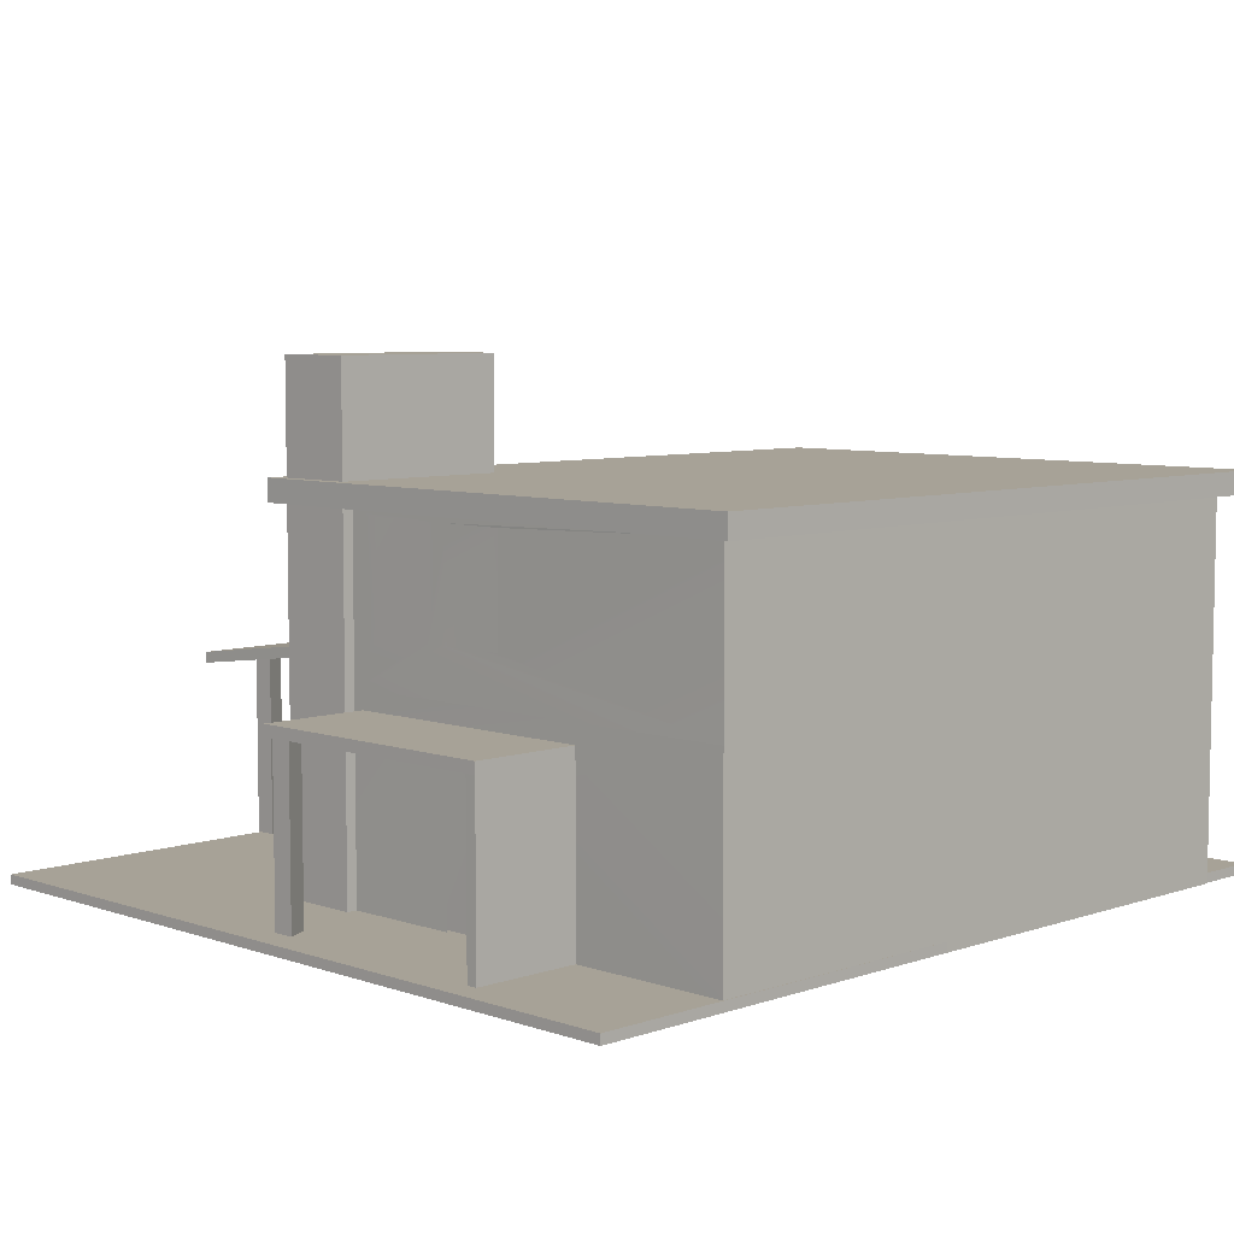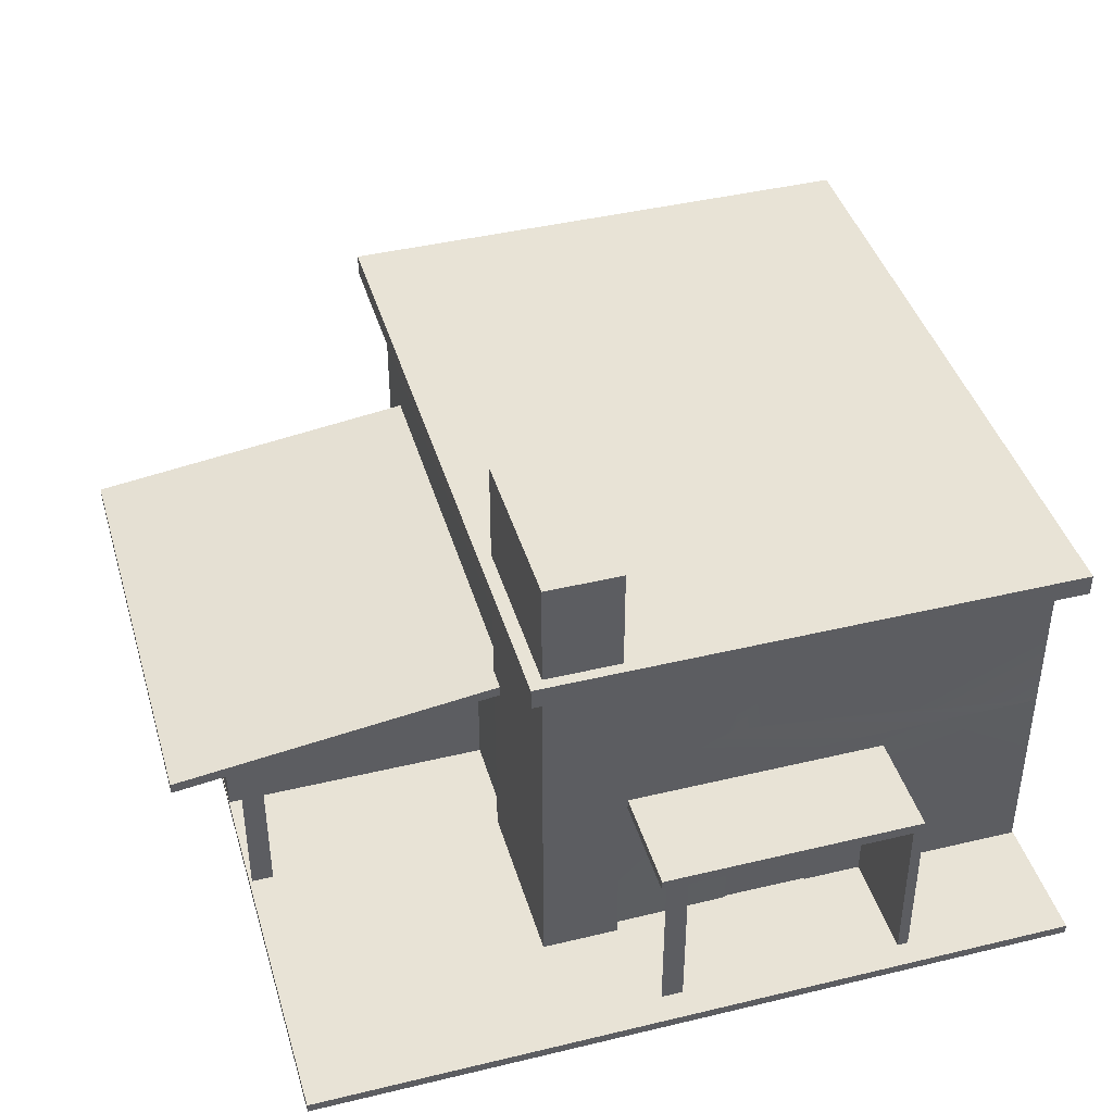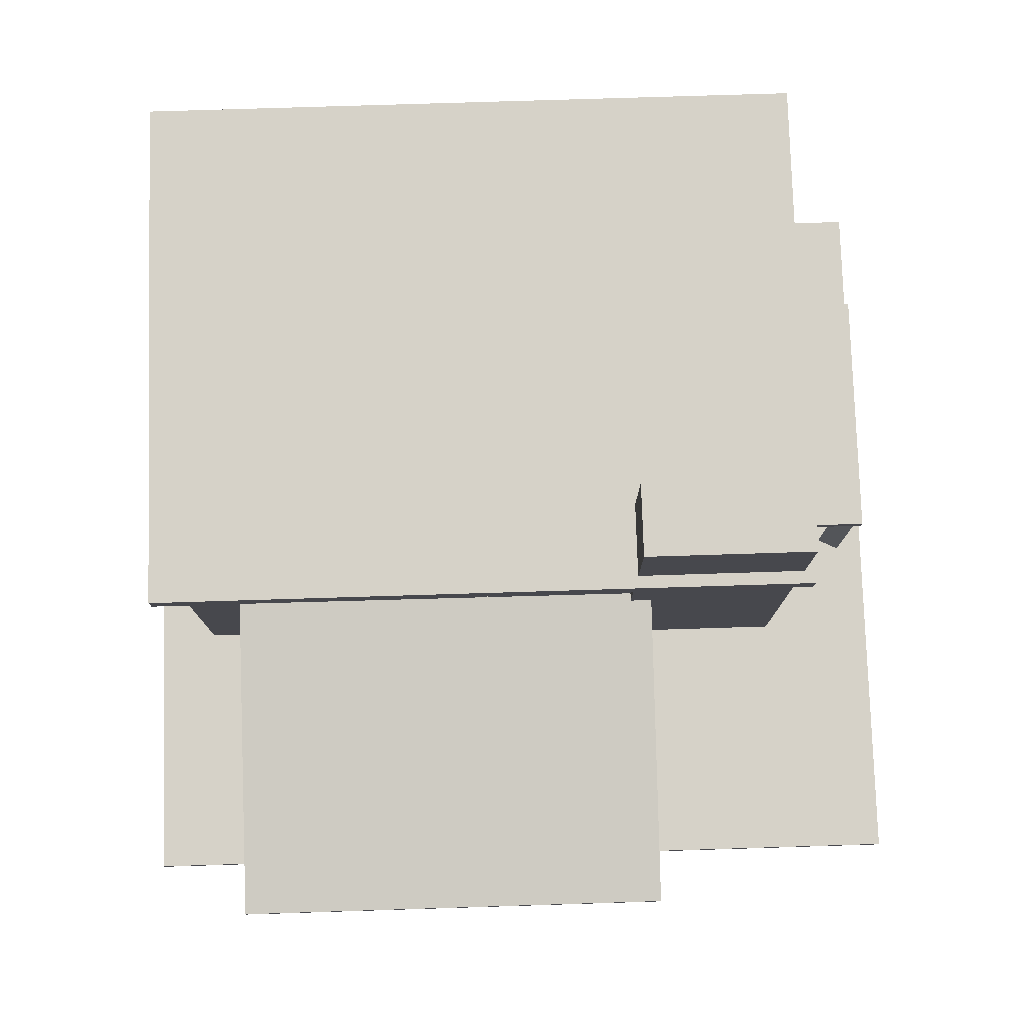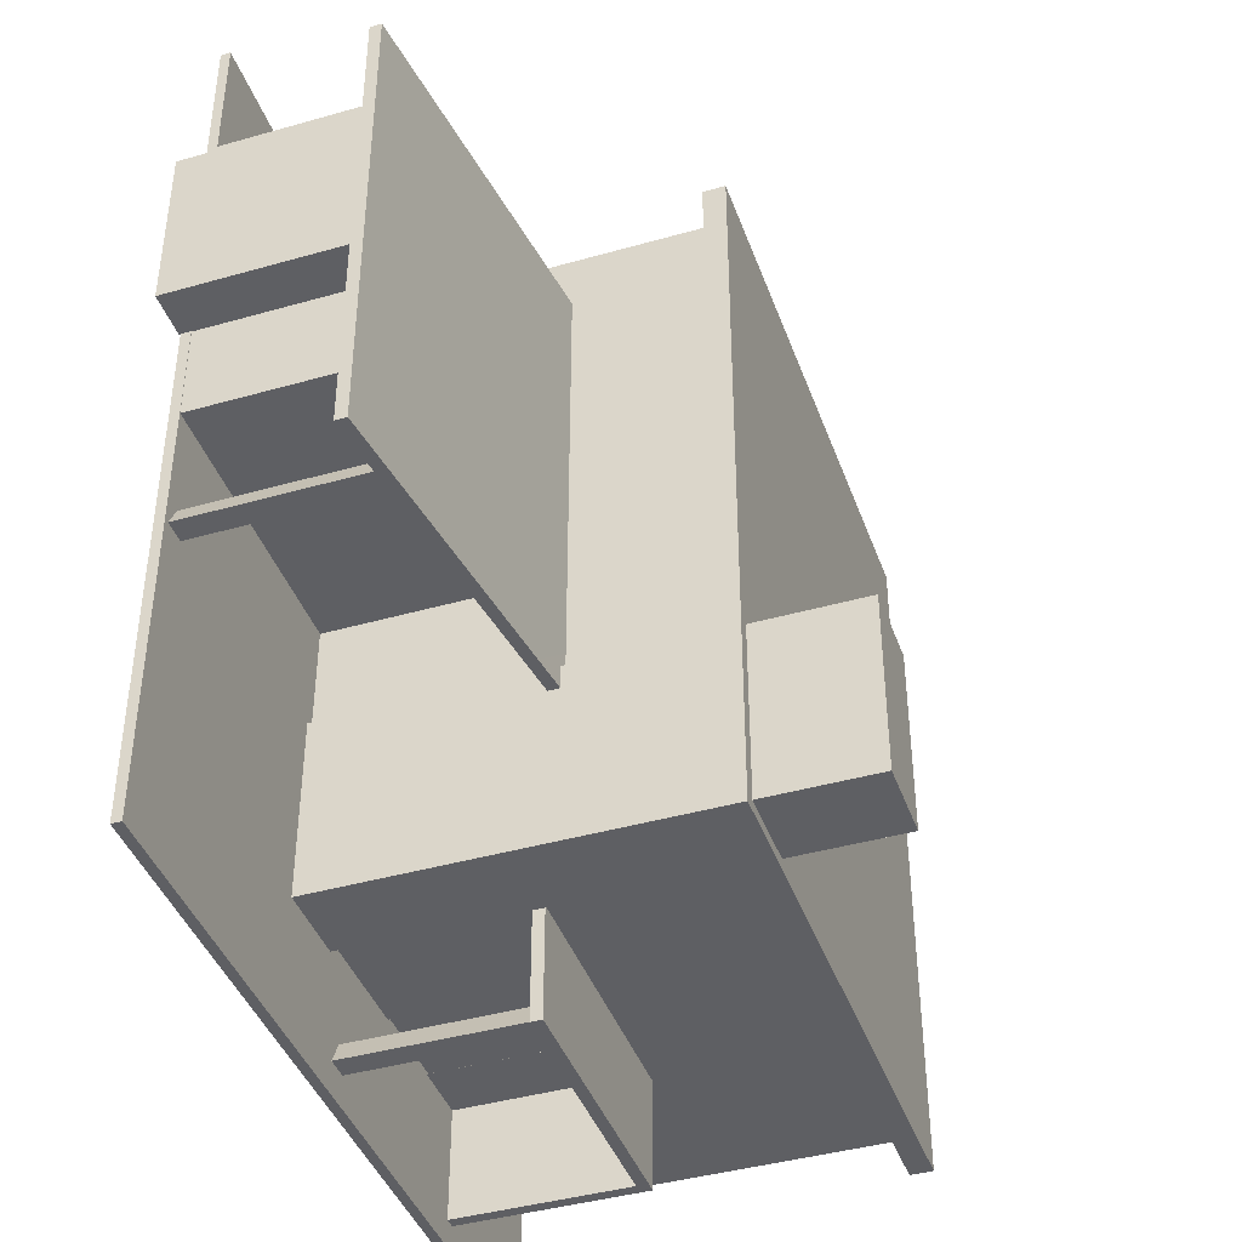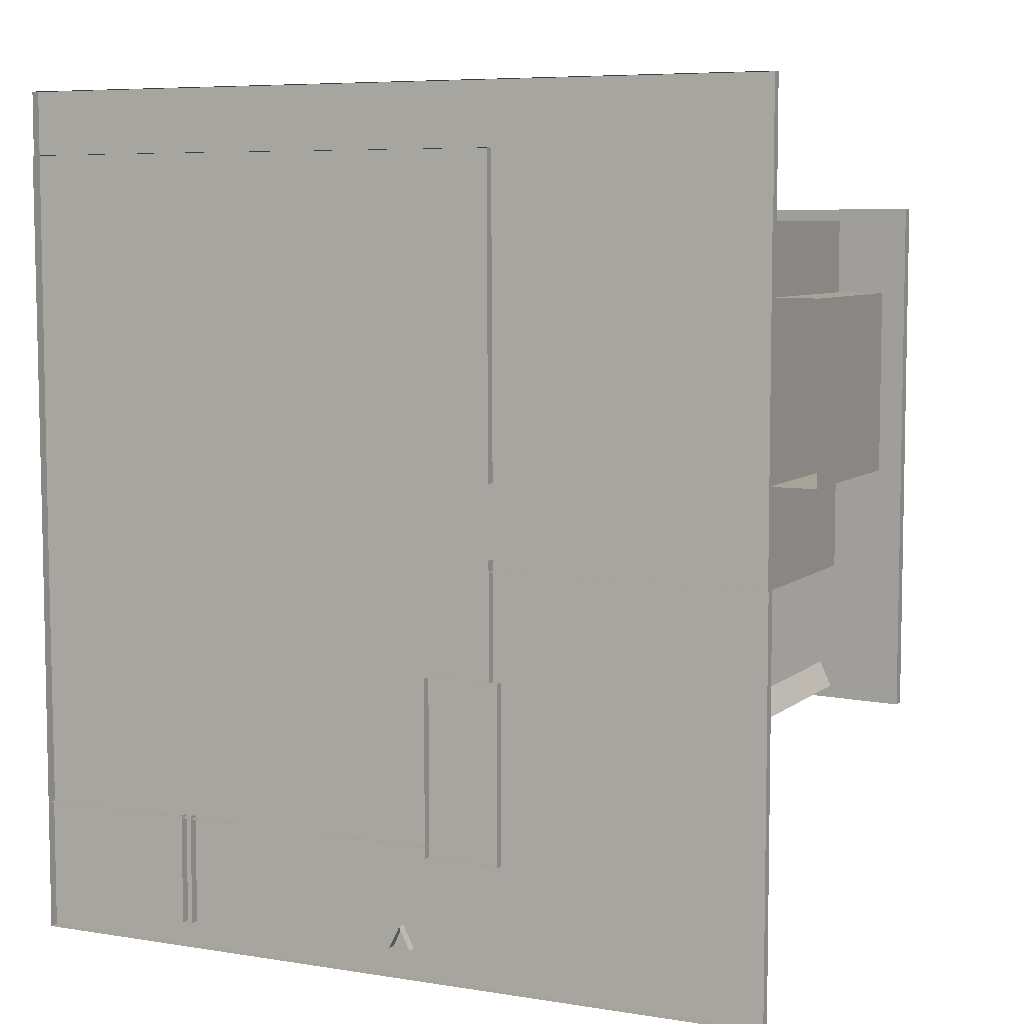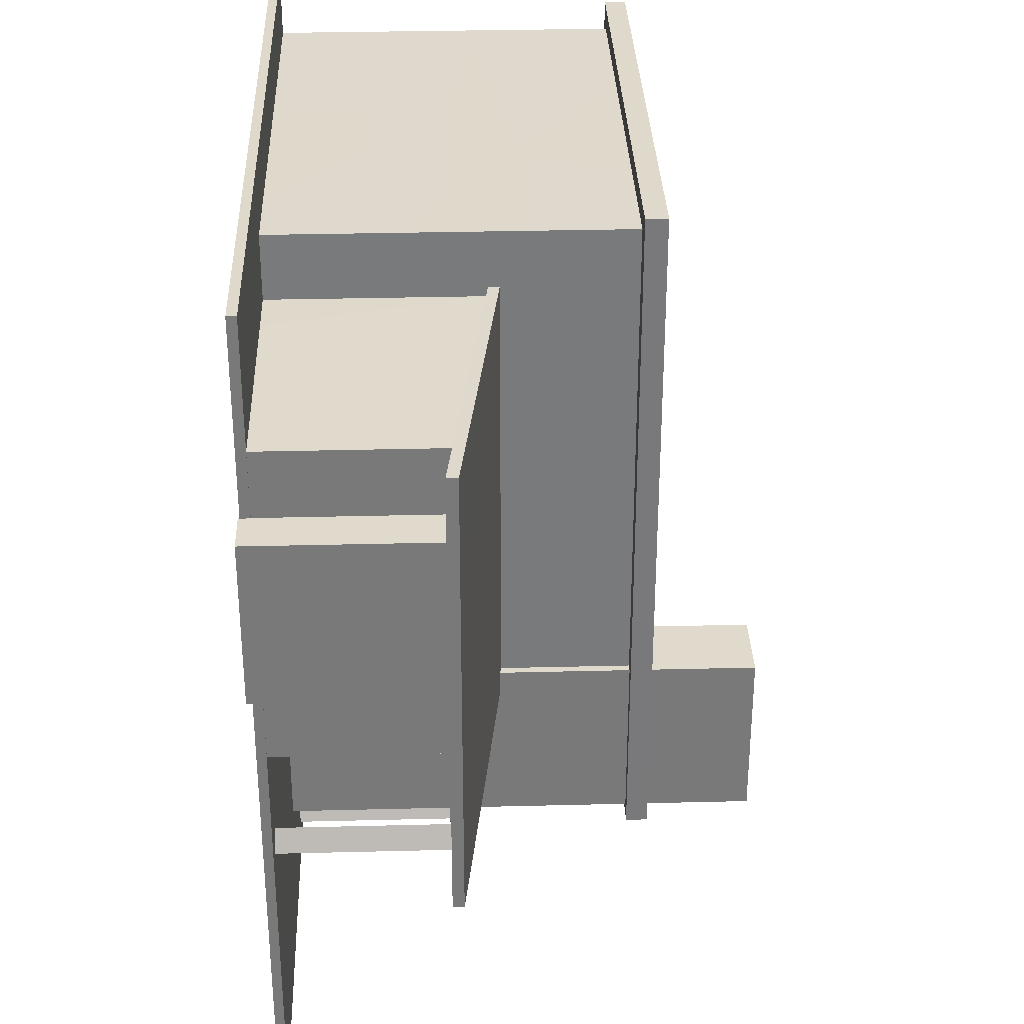
<metadata>
{"format":"obj","ext":"obj","renderer":"f3d","projection":"perspective","resolution":1024,"background":"white","views":[{"elev":6.6,"azim":45.1,"up":"+Z"},{"elev":41.8,"azim":-16.2,"up":"+Z"},{"elev":78.1,"azim":-91.8,"up":"+Z"},{"elev":-41.7,"azim":-71.0,"up":"+Y"},{"elev":6.8,"azim":-154.3,"up":"+Y"},{"elev":32.4,"azim":-92.0,"up":"+Y"}]}
</metadata>
<code>
g royale_house_loft_wood_lod02
v -0.5961 8.288 5.179
v -3.114 8.288 -0.002897
v -0.5961 8.288 -8.507e-06
v -3.114 8.288 3.748
v -6.864 8.288 4.284
v -5.614 8.288 3.752
v -5.614 8.288 0.002879
v -6.864 8.288 -9.27e-06
v -6.866 0.9217 4.284
v -3.866 0.9217 3.752
v -3.866 0.9217 0.002882
v -0.6245 0.9218 5.179
v -0.8657 0.9218 3.748
v -0.8657 0.9217 -0.002894
v -0.6245 0.921 -3.777e-06
v -6.866 0.9217 -4.082e-06
v -7.864 3.038 -0.03358
v -6.864 3.038 4.216
v -6.864 3.038 -0.03358
v -7.864 3.038 4.216
v -6.864 6.788 -0.03359
v -7.864 6.788 4.216
v -7.864 6.788 -0.03359
v -6.864 6.788 4.216
v -7.864 6.788 -0.03359
v -7.864 3.038 4.216
v -7.864 3.038 -0.03358
v -7.864 6.788 4.216
v -6.82 -1.712 0.2501
v -6.82 -1.712 4.25
v -6.32 -1.712 4.25
v -6.32 -1.712 0.2501
v -6.32 -1.712 0.2501
v -6.32 -1.712 4.25
v -6.57 -1.212 4.25
v -6.57 -1.212 0.2501
v -6.57 -1.212 0.2501
v -6.57 -1.212 4.25
v -6.82 -1.712 4.25
v -6.82 -1.712 0.2501
v -0.819 -5.462 0.01118
v -0.819 -5.462 11.2
v 0.931 -5.462 11.2
v 0.931 -5.462 0.01118
v 0.931 -5.462 0.01118
v 0.931 -5.462 11.2
v 0.931 -1.462 11.2
v 0.931 -1.462 0.01118
v 0.931 -1.462 0.01118
v 0.931 -1.462 11.2
v -0.819 -1.462 11.2
v -0.819 -1.462 0.01118
v -0.819 -1.462 0.01118
v -0.819 -1.462 11.2
v -0.819 -5.462 11.2
v -0.819 -5.462 0.01118
v -0.819 -5.462 11.2
v 0.931 -1.462 11.2
v 0.931 -5.462 11.2
v -0.819 -1.462 11.2
v 1.188 -7.659 4.011
v 1.188 -5.159 4.261
v 1.188 -7.659 4.261
v 1.188 -5.159 4.011
v 7.188 -7.659 4.261
v 1.188 -5.159 4.261
v 7.188 -5.159 4.261
v 1.188 -7.659 4.261
v 1.321 -7.56 0.006381
v 1.321 -7.56 4.213
v 1.821 -7.56 4.213
v 1.821 -7.56 0.006381
v 1.821 -7.56 0.006381
v 1.821 -7.56 4.213
v 1.571 -7.06 4.213
v 1.571 -7.06 0.006381
v 1.571 -7.06 0.006381
v 1.571 -7.06 4.213
v 1.321 -7.56 4.213
v 1.321 -7.56 0.006381
v -1.125 -5.712 8.25
v 11.38 -5.723 8.25
v 11.39 10.28 8.25
v -1.113 10.29 8.25
v -1.125 -5.712 8.75
v -1.113 10.29 8.75
v 11.39 10.28 8.75
v 11.38 -5.723 8.75
v -1.125 -5.712 8.25
v -1.125 -5.712 8.75
v 11.38 -5.723 8.75
v 11.38 -5.723 8.25
v 11.38 -5.723 8.25
v 11.38 -5.723 8.75
v 11.39 10.28 8.75
v 11.39 10.28 8.25
v 11.39 10.28 8.25
v 11.39 10.28 8.75
v -1.113 10.29 8.75
v -1.113 10.29 8.25
v -1.113 10.29 8.25
v -1.113 10.29 8.75
v -1.125 -5.712 8.75
v -1.125 -5.712 8.25
v -6.866 0.9217 -4.082e-06
v -6.864 8.288 4.284
v -6.866 0.9217 4.284
v -6.864 8.288 -9.27e-06
v 1.188 -7.659 4.011
v 7.188 -5.159 4.011
v 1.188 -5.159 4.011
v 7.188 -7.659 4.011
v 7.188 -7.659 0.01118
v 7.188 -5.159 4.011
v 7.188 -5.159 0.01118
v 7.188 -7.659 4.011
v 7.188 -5.159 4.261
v 7.188 -7.659 4.011
v 7.188 -7.659 4.261
v 7.188 -5.159 4.011
v 7.188 -7.659 4.011
v 1.188 -7.659 4.261
v 7.188 -7.659 4.261
v 1.188 -7.659 4.011
v -0.5902 9.806 -2.407e-05
v -0.6173 2.798 3.011
v -0.6173 2.798 -6.676e-06
v -0.5902 9.806 4.679
v -0.6337 -1.463 4.679
v -0.6235 1.172 3.011
v -0.6337 -1.463 -3.757e-06
v -0.6235 1.172 -4.387e-06
v 10.91 9.762 -2.316e-05
v 10.85 -5.228 9.537e-07
v 10.85 -5.231 4.679
v 10.91 9.762 4.679
v 5.137 9.787 5.692
v 10.91 9.762 8.25
v 5.137 9.787 8.081
v 10.91 9.762 4.679
v 3.636 9.79 5.697
v -0.5902 9.806 4.679
v -0.5902 9.806 8.25
v 3.636 9.79 8.086
v 10.91 9.762 -2.316e-05
v 6.645 9.786 3.245
v 6.645 9.786 -0.002897
v 10.91 9.762 4.679
v -0.5902 9.806 4.679
v 3.636 9.79 3.25
v -0.5902 9.806 -2.407e-05
v 3.636 9.79 0.002879
v 10.91 9.762 8.25
v 3.636 9.79 8.086
v 5.137 9.787 8.081
v 3.624 -5.216 5.753
v 3.125 -5.216 5.747
v 3.624 -5.216 8.086
v 3.125 -5.216 8.081
v 0.9166 -5.218 8.25
v 1.625 -5.216 8.086
v 1.625 -5.216 5.753
v 10.85 -5.233 8.25
v 0.9166 -5.221 4.679
v 10.85 -5.231 4.679
v 5.125 -5.216 5.747
v 5.125 -5.216 8.081
v 3.624 -5.212 3.252
v 3.624 -5.212 1.907e-07
v 0.9165 -5.226 -3.242e-07
v 0.9166 -5.221 4.679
v 10.85 -5.231 4.679
v 5.587 -5.212 3.248
v 10.85 -5.228 9.537e-07
v 5.587 -5.216 7.248e-07
v 10.85 -5.233 8.25
v 5.125 -5.216 8.081
v 3.624 -5.216 8.086
v 6.942 -7.658 0.01118
v 6.942 -5.158 0.01118
v 6.942 -5.158 4.011
v 6.942 -7.658 4.011
v 7.188 -7.659 0.01118
v 6.942 -7.658 4.011
v 7.188 -7.659 4.011
v 6.942 -7.658 0.01118
v -0.6337 -1.463 8.25
v -0.6337 -1.463 4.679
v -0.5902 9.806 4.679
v -0.5902 9.806 8.25
v 10.91 9.762 8.25
v 10.91 9.762 4.679
v 10.85 -5.231 4.679
v 10.85 -5.233 8.25
v -8.364 8.538 4
v -0.6357 -1.987 5
v -0.5952 8.513 5
v -8.364 -1.962 4
v -8.364 8.538 4.25
v -8.364 -1.962 4
v -8.364 8.538 4
v -8.364 -1.962 4.25
v -8.364 8.538 4
v -0.5952 8.513 5.25
v -8.364 8.538 4.25
v -0.5952 8.513 5
v -8.364 -1.962 4
v -0.6357 -1.987 5.25
v -0.6357 -1.987 5
v -8.364 -1.962 4.25
v -0.5952 8.513 5
v -0.6357 -1.987 5.25
v -0.5952 8.513 5.25
v -0.6357 -1.987 5
v -0.5952 8.513 5.25
v -8.364 -1.962 4.25
v -8.364 8.538 4.25
v -0.6357 -1.987 5.25
v -6.881 -8.212 0.2143
v -6.875 11.21 0.2143
v 10.87 -8.216 0.2143
v 10.87 11.2 0.2143
v 3.624 -5.212 0.2616
v 3.624 -5.212 3.252
v 5.587 -5.212 3.248
v 5.587 -5.212 0.25
v 3.624 -5.216 5.753
v 3.624 -5.216 8.086
v 5.125 -5.216 8.081
v 5.125 -5.216 5.747
v 1.625 -5.216 5.753
v 1.625 -5.216 8.086
v 3.125 -5.216 8.081
v 3.125 -5.216 5.747
v 3.636 9.79 5.697
v 5.137 9.787 8.081
v 3.636 9.79 8.086
v 5.137 9.787 5.692
v 3.636 9.79 0.002879
v 6.645 9.786 3.245
v 3.636 9.79 3.25
v 6.645 9.786 -0.002897
v -5.614 8.288 0.002879
v -3.114 8.288 3.748
v -5.614 8.288 3.752
v -3.114 8.288 -0.002897
v -3.866 0.9217 0.002882
v -3.866 0.9217 3.752
v -0.8657 0.9218 3.748
v -0.8657 0.9217 -0.002894
v 10.87 -8.216 0.2143
v 10.87 -8.216 3.815e-08
v -6.881 -8.212 5.722e-08
v -6.881 -8.212 0.2143
v 10.87 11.2 0.2143
v 10.87 11.2 1.907e-08
v 10.87 -8.216 3.815e-08
v 10.87 -8.216 0.2143
v -6.875 11.21 0.2143
v -6.875 11.21 1.907e-08
v 10.87 11.2 1.907e-08
v 10.87 11.2 0.2143
v -6.881 -8.212 0.2143
v -6.881 -8.212 5.722e-08
v -6.875 11.21 1.907e-08
v -6.875 11.21 0.2143
g royale_house_loft_wood_lod02_0
f 3 2 1
f 2 4 1
f 4 5 1
f 6 5 4
f 7 5 6
f 8 5 7
f 11 10 9
f 10 12 9
f 13 12 10
f 13 14 12
f 15 12 14
f 16 11 9
f 19 18 17
f 20 17 18
f 23 22 21
f 24 21 22
f 27 26 25
f 28 25 26
f 31 30 29
f 32 31 29
f 35 34 33
f 36 35 33
f 39 38 37
f 40 39 37
f 43 42 41
f 44 43 41
f 47 46 45
f 48 47 45
f 51 50 49
f 52 51 49
f 55 54 53
f 56 55 53
f 59 58 57
f 60 57 58
f 63 62 61
f 64 61 62
f 67 66 65
f 68 65 66
f 71 70 69
f 72 71 69
f 75 74 73
f 76 75 73
f 79 78 77
f 80 79 77
f 83 82 81
f 84 83 81
f 87 86 85
f 88 87 85
f 91 90 89
f 92 91 89
f 95 94 93
f 96 95 93
f 99 98 97
f 100 99 97
f 103 102 101
f 104 103 101
f 107 106 105
f 108 105 106
f 111 110 109
f 112 109 110
f 115 114 113
f 116 113 114
f 119 118 117
f 120 117 118
f 123 122 121
f 124 121 122
f 127 126 125
f 126 128 125
f 129 128 126
f 130 129 126
f 131 129 130
f 132 131 130
f 135 134 133
f 136 135 133
f 139 138 137
f 138 140 137
f 137 140 141
f 140 142 141
f 143 141 142
f 144 143 138
f 144 141 143
f 147 146 145
f 145 146 148
f 148 146 149
f 146 150 149
f 149 150 151
f 151 150 152
f 155 154 153
f 158 157 156
f 159 157 158
f 159 158 160
f 161 159 160
f 162 161 160
f 163 160 158
f 157 164 156
f 160 164 162
f 162 164 157
f 164 165 156
f 165 166 156
f 163 166 165
f 167 166 163
f 170 169 168
f 170 168 171
f 172 171 168
f 173 172 168
f 174 172 173
f 173 175 174
f 178 177 176
f 181 180 179
f 179 182 181
f 185 184 183
f 186 183 184
f 189 188 187
f 190 189 187
f 193 192 191
f 194 193 191
f 197 196 195
f 198 195 196
f 201 200 199
f 202 199 200
f 205 204 203
f 206 203 204
f 209 208 207
f 210 207 208
f 213 212 211
f 214 211 212
f 217 216 215
f 218 215 216
f 221 220 219
f 220 221 222
f 225 224 223
f 226 225 223
f 229 228 227
f 230 229 227
f 233 232 231
f 234 233 231
f 237 236 235
f 236 238 235
f 241 240 239
f 240 242 239
f 245 244 243
f 244 246 243
f 249 248 247
f 250 249 247
f 253 252 251
f 254 253 251
f 257 256 255
f 258 257 255
f 261 260 259
f 262 261 259
f 265 264 263
f 266 265 263

</code>
